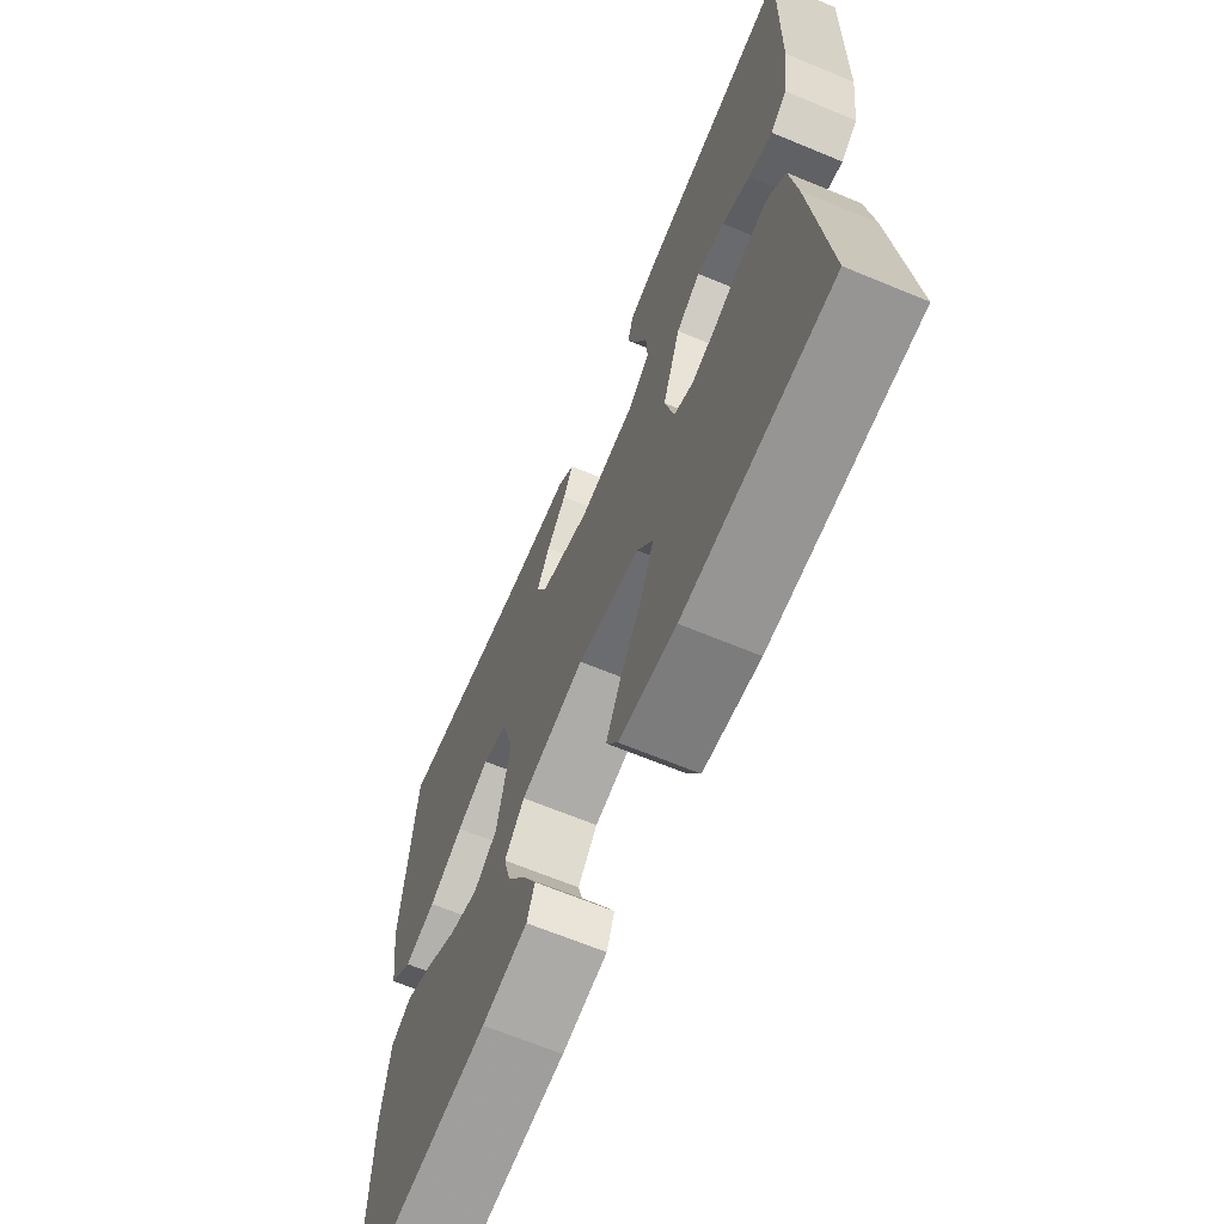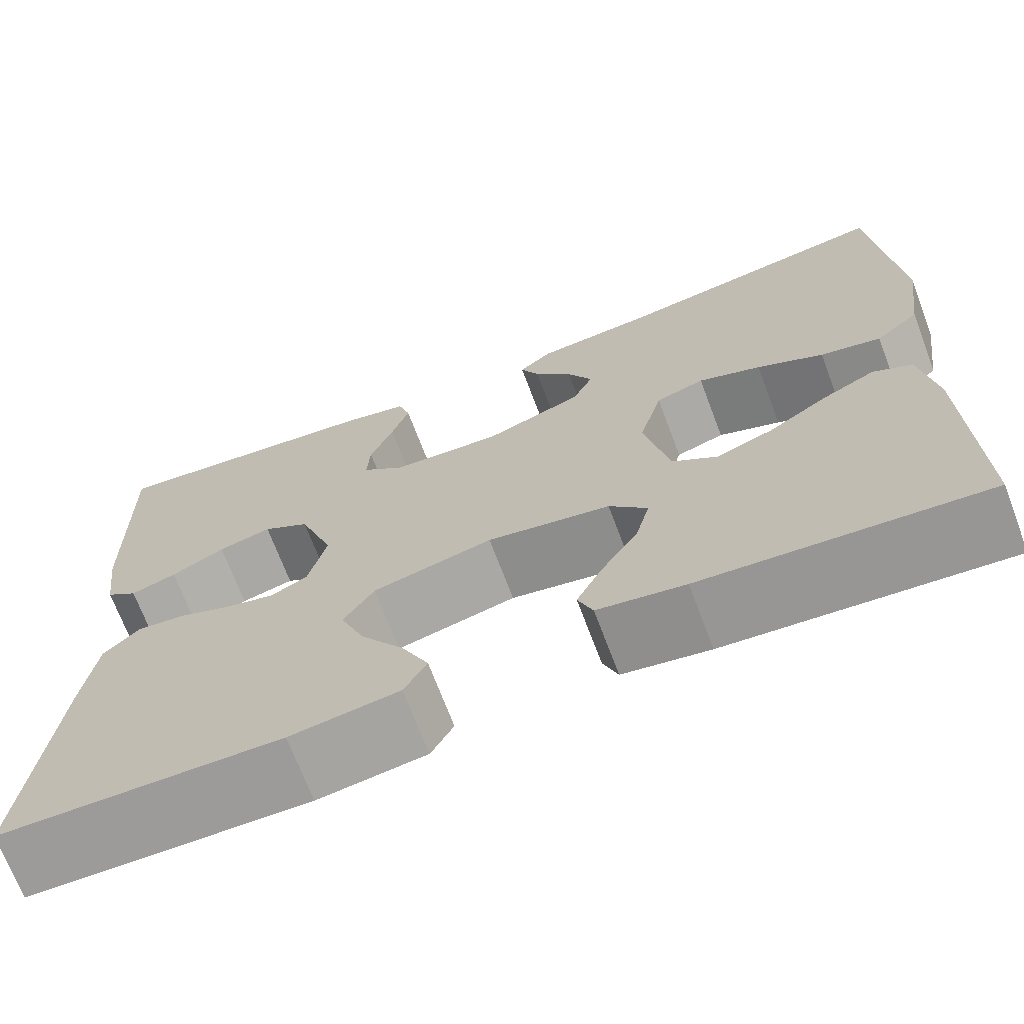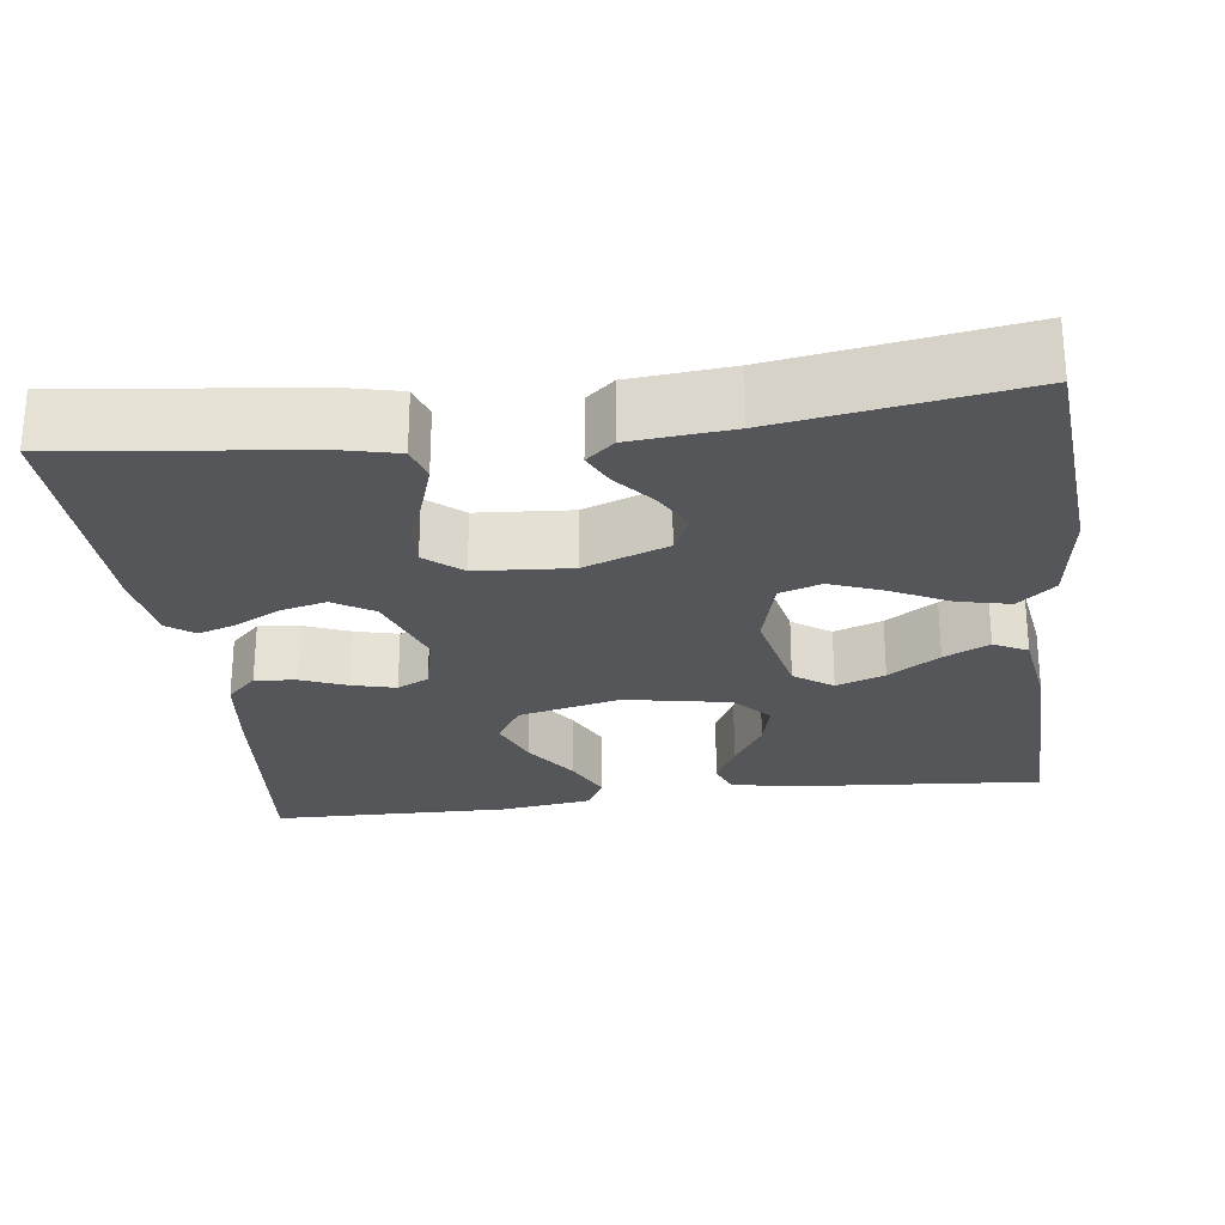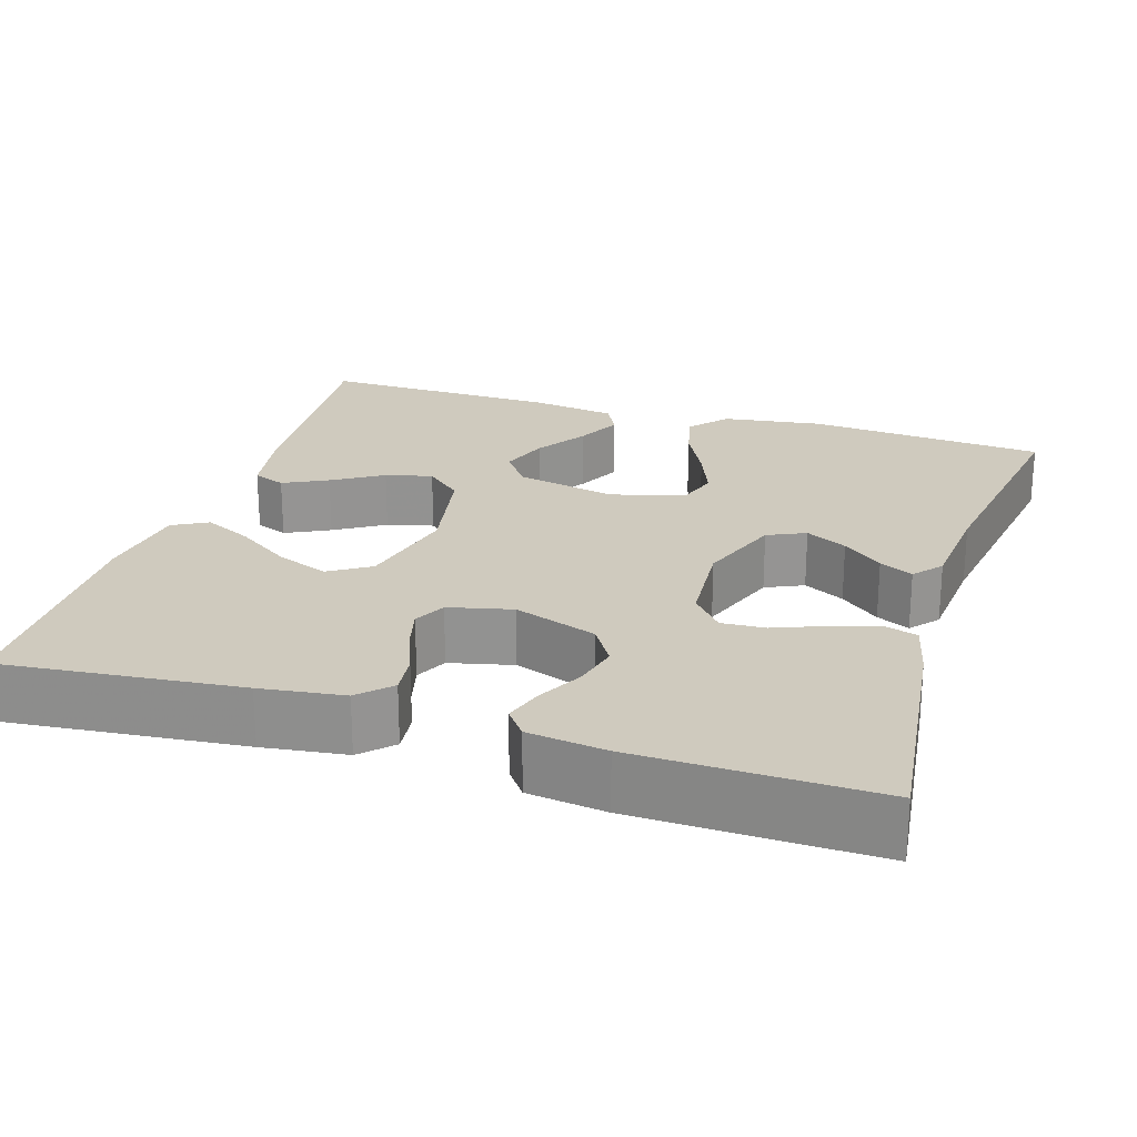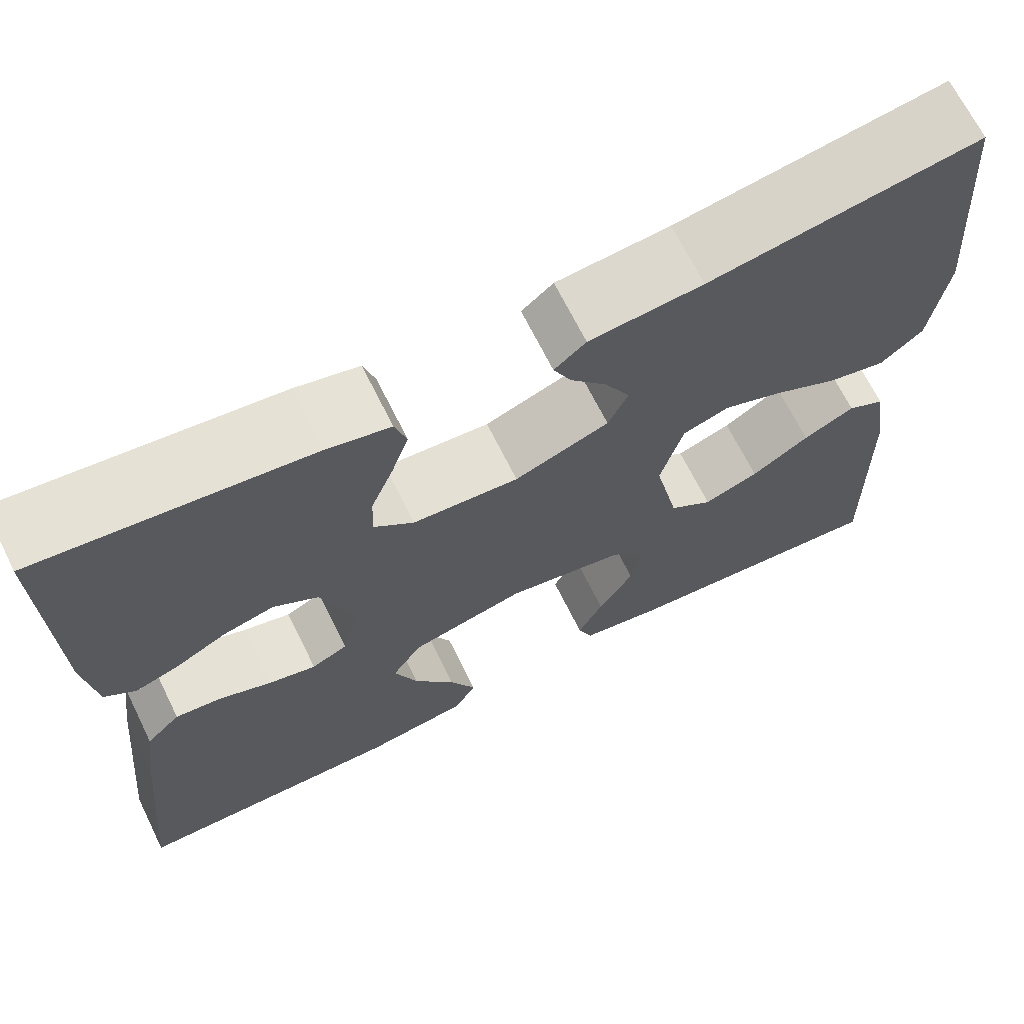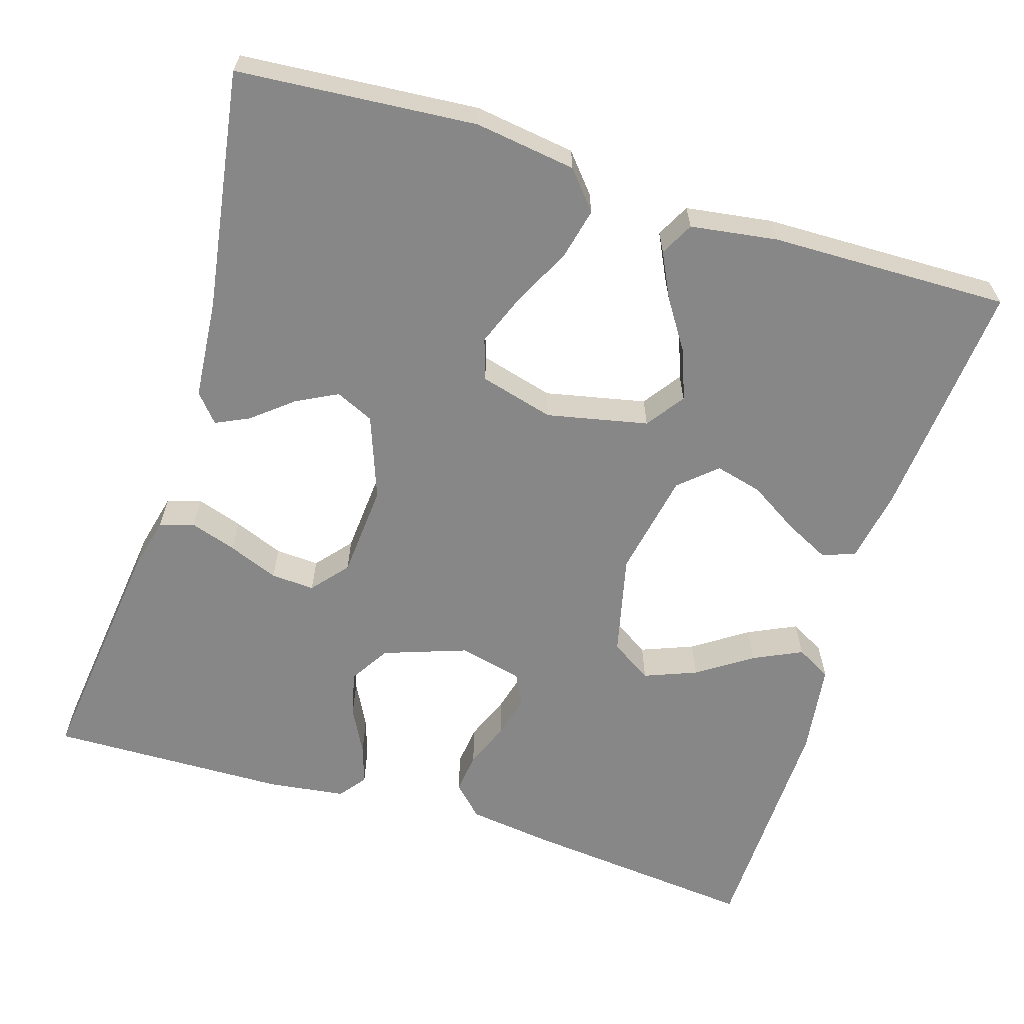
<metadata>
{"format":"obj","ext":"obj","renderer":"f3d","projection":"perspective","resolution":1024,"background":"white","views":[{"elev":-66.5,"azim":-112.6,"up":"+Z"},{"elev":-70.2,"azim":20.7,"up":"+Z"},{"elev":-25.7,"azim":7.5,"up":"+Y"},{"elev":23.2,"azim":-72.6,"up":"+Y"},{"elev":68.2,"azim":-26.3,"up":"+Z"},{"elev":-62.6,"azim":72.7,"up":"+Y"}]}
</metadata>
<code>
v 0.5 0.07 -0.5
v 0.2 0.07 -0.475
v 0.107 0.07 -0.459
v 0.091 0.07 -0.418
v 0.119 0.07 -0.362
v 0.158 0.07 -0.299
v 0.173 0.07 -0.24
v 0.132 0.07 -0.194
v 0 0.07 -0.169
v -0.128 0.07 -0.199
v -0.161 0.07 -0.251
v -0.135 0.07 -0.317
v -0.089 0.07 -0.385
v -0.06 0.07 -0.446
v -0.084 0.07 -0.49
v -0.2 0.07 -0.506
v -0.5 0.07 -0.5
v -0.47 0.07 -0.2
v -0.456 0.07 -0.095
v -0.418 0.07 -0.057
v -0.366 0.07 -0.063
v -0.309 0.07 -0.086
v -0.255 0.07 -0.1
v -0.215 0.07 -0.08
v -0.196 0.07 0
v -0.233 0.07 0.105
v -0.283 0.07 0.136
v -0.34 0.07 0.122
v -0.397 0.07 0.092
v -0.446 0.07 0.076
v -0.48 0.07 0.102
v -0.493 0.07 0.2
v -0.5 0.07 0.5
v -0.2 0.07 0.464
v -0.129 0.07 0.447
v -0.116 0.07 0.404
v -0.135 0.07 0.346
v -0.16 0.07 0.283
v -0.163 0.07 0.228
v -0.118 0.07 0.19
v 0 0.07 0.181
v 0.105 0.07 0.22
v 0.127 0.07 0.268
v 0.1 0.07 0.32
v 0.059 0.07 0.37
v 0.039 0.07 0.412
v 0.074 0.07 0.442
v 0.2 0.07 0.453
v 0.5 0.07 0.5
v 0.524 0.07 0.2
v 0.506 0.07 0.073
v 0.459 0.07 0.033
v 0.394 0.07 0.048
v 0.323 0.07 0.084
v 0.256 0.07 0.11
v 0.204 0.07 0.093
v 0.179 0.07 0
v 0.206 0.07 -0.127
v 0.254 0.07 -0.161
v 0.315 0.07 -0.139
v 0.379 0.07 -0.097
v 0.436 0.07 -0.069
v 0.478 0.07 -0.091
v 0.494 0.07 -0.2
v 0.5 0 -0.5
v 0.2 0 -0.475
v 0.107 0 -0.459
v 0.091 0 -0.418
v 0.119 0 -0.362
v 0.158 0 -0.299
v 0.173 0 -0.24
v 0.132 0 -0.194
v 0 0 -0.169
v -0.128 0 -0.199
v -0.161 0 -0.251
v -0.135 0 -0.317
v -0.089 0 -0.385
v -0.06 0 -0.446
v -0.084 0 -0.49
v -0.2 0 -0.506
v -0.5 0 -0.5
v -0.47 0 -0.2
v -0.456 0 -0.095
v -0.418 0 -0.057
v -0.366 0 -0.063
v -0.309 0 -0.086
v -0.255 0 -0.1
v -0.215 0 -0.08
v -0.196 0 0
v -0.233 0 0.105
v -0.283 0 0.136
v -0.34 0 0.122
v -0.397 0 0.092
v -0.446 0 0.076
v -0.48 0 0.102
v -0.493 0 0.2
v -0.5 0 0.5
v -0.2 0 0.464
v -0.129 0 0.447
v -0.116 0 0.404
v -0.135 0 0.346
v -0.16 0 0.283
v -0.163 0 0.228
v -0.118 0 0.19
v 0 0 0.181
v 0.105 0 0.22
v 0.127 0 0.268
v 0.1 0 0.32
v 0.059 0 0.37
v 0.039 0 0.412
v 0.074 0 0.442
v 0.2 0 0.453
v 0.5 0 0.5
v 0.524 0 0.2
v 0.506 0 0.073
v 0.459 0 0.033
v 0.394 0 0.048
v 0.323 0 0.084
v 0.256 0 0.11
v 0.204 0 0.093
v 0.179 0 0
v 0.206 0 -0.127
v 0.254 0 -0.161
v 0.315 0 -0.139
v 0.379 0 -0.097
v 0.436 0 -0.069
v 0.478 0 -0.091
v 0.494 0 -0.2
f 4 5 6
f 3 4 6
f 2 3 6
f 1 2 6
f 64 1 6
f 63 64 6
f 62 63 6
f 61 62 6
f 60 61 6
f 59 60 6 7
f 58 59 7 8
f 57 58 8 9
f 56 57 9 10
f 52 53 54
f 51 52 54
f 50 51 54
f 49 50 54
f 48 49 54
f 47 48 54
f 46 47 54
f 45 46 54
f 44 45 54
f 43 44 54 55
f 42 43 55 56
f 36 37 38
f 35 36 38
f 34 35 38
f 33 34 38
f 32 33 38
f 31 32 38
f 30 31 38
f 29 30 38
f 28 29 38
f 27 28 38 39
f 26 27 39 40
f 20 21 22
f 19 20 22
f 18 19 22
f 17 18 22
f 16 17 22
f 15 16 22
f 14 15 22
f 13 14 22
f 12 13 22
f 11 12 22 23
f 10 11 23 24
f 10 24 25
f 56 10 25
f 42 56 25
f 41 42 25
f 25 26 40 41
f 70 69 68
f 70 68 67
f 70 67 66
f 70 66 65
f 70 65 128
f 70 128 127
f 70 127 126
f 70 126 125
f 70 125 124
f 71 70 124 123
f 72 71 123 122
f 73 72 122 121
f 74 73 121 120
f 118 117 116
f 118 116 115
f 118 115 114
f 118 114 113
f 118 113 112
f 118 112 111
f 118 111 110
f 118 110 109
f 118 109 108
f 119 118 108 107
f 120 119 107 106
f 102 101 100
f 102 100 99
f 102 99 98
f 102 98 97
f 102 97 96
f 102 96 95
f 102 95 94
f 102 94 93
f 102 93 92
f 103 102 92 91
f 104 103 91 90
f 86 85 84
f 86 84 83
f 86 83 82
f 86 82 81
f 86 81 80
f 86 80 79
f 86 79 78
f 86 78 77
f 86 77 76
f 87 86 76 75
f 88 87 75 74
f 89 88 74
f 89 74 120
f 89 120 106
f 89 106 105
f 105 104 90 89
f 1 65 66 2
f 2 66 67 3
f 3 67 68 4
f 4 68 69 5
f 5 69 70 6
f 6 70 71 7
f 7 71 72 8
f 8 72 73 9
f 9 73 74 10
f 10 74 75 11
f 11 75 76 12
f 12 76 77 13
f 13 77 78 14
f 14 78 79 15
f 15 79 80 16
f 16 80 81 17
f 17 81 82 18
f 18 82 83 19
f 19 83 84 20
f 20 84 85 21
f 21 85 86 22
f 22 86 87 23
f 23 87 88 24
f 24 88 89 25
f 25 89 90 26
f 26 90 91 27
f 27 91 92 28
f 28 92 93 29
f 29 93 94 30
f 30 94 95 31
f 31 95 96 32
f 32 96 97 33
f 33 97 98 34
f 34 98 99 35
f 35 99 100 36
f 36 100 101 37
f 37 101 102 38
f 38 102 103 39
f 39 103 104 40
f 40 104 105 41
f 41 105 106 42
f 42 106 107 43
f 43 107 108 44
f 44 108 109 45
f 45 109 110 46
f 46 110 111 47
f 47 111 112 48
f 48 112 113 49
f 49 113 114 50
f 50 114 115 51
f 51 115 116 52
f 52 116 117 53
f 53 117 118 54
f 54 118 119 55
f 55 119 120 56
f 56 120 121 57
f 57 121 122 58
f 58 122 123 59
f 59 123 124 60
f 60 124 125 61
f 61 125 126 62
f 62 126 127 63
f 63 127 128 64
f 64 128 65 1

</code>
